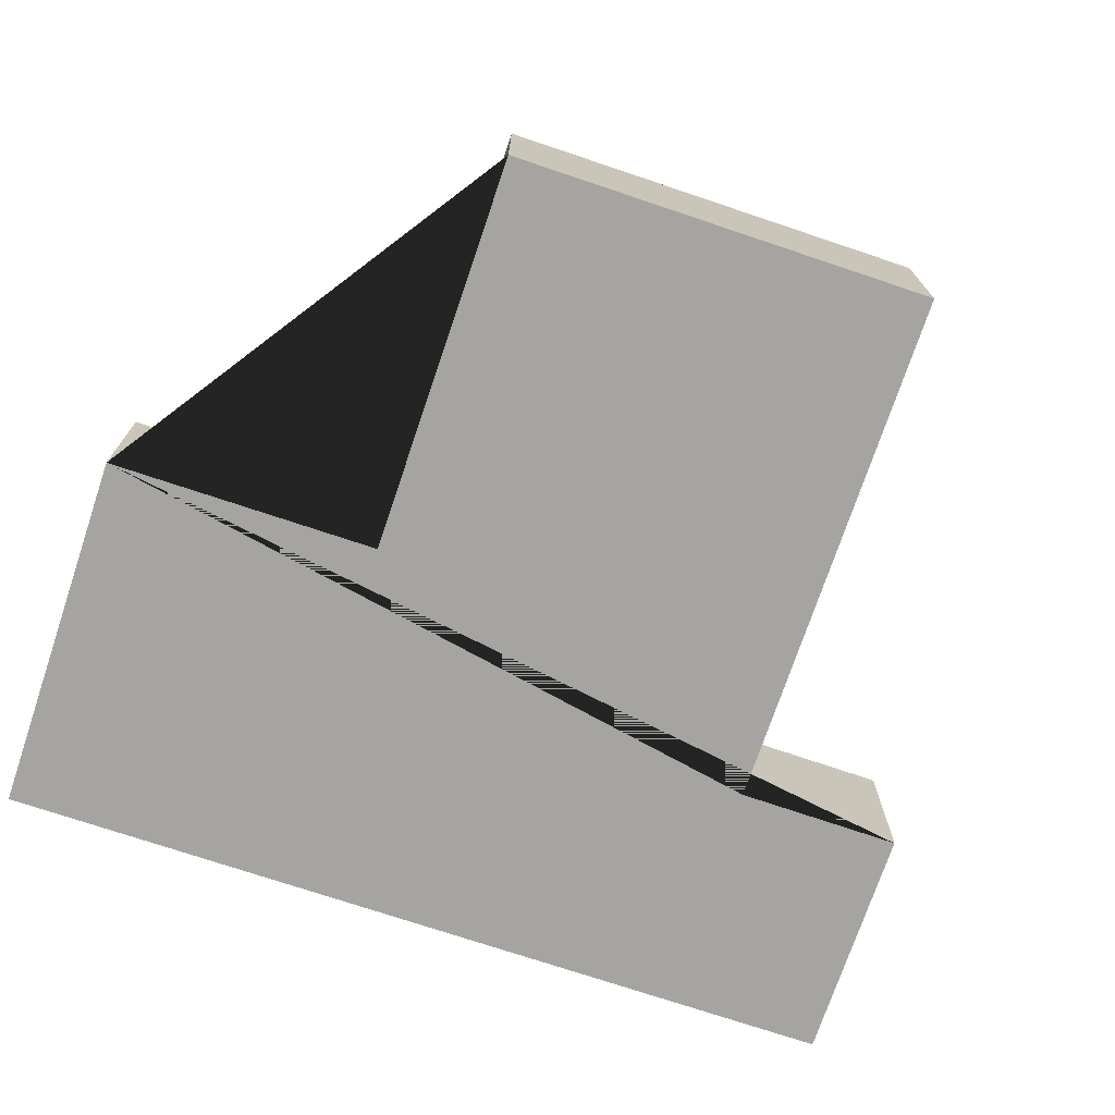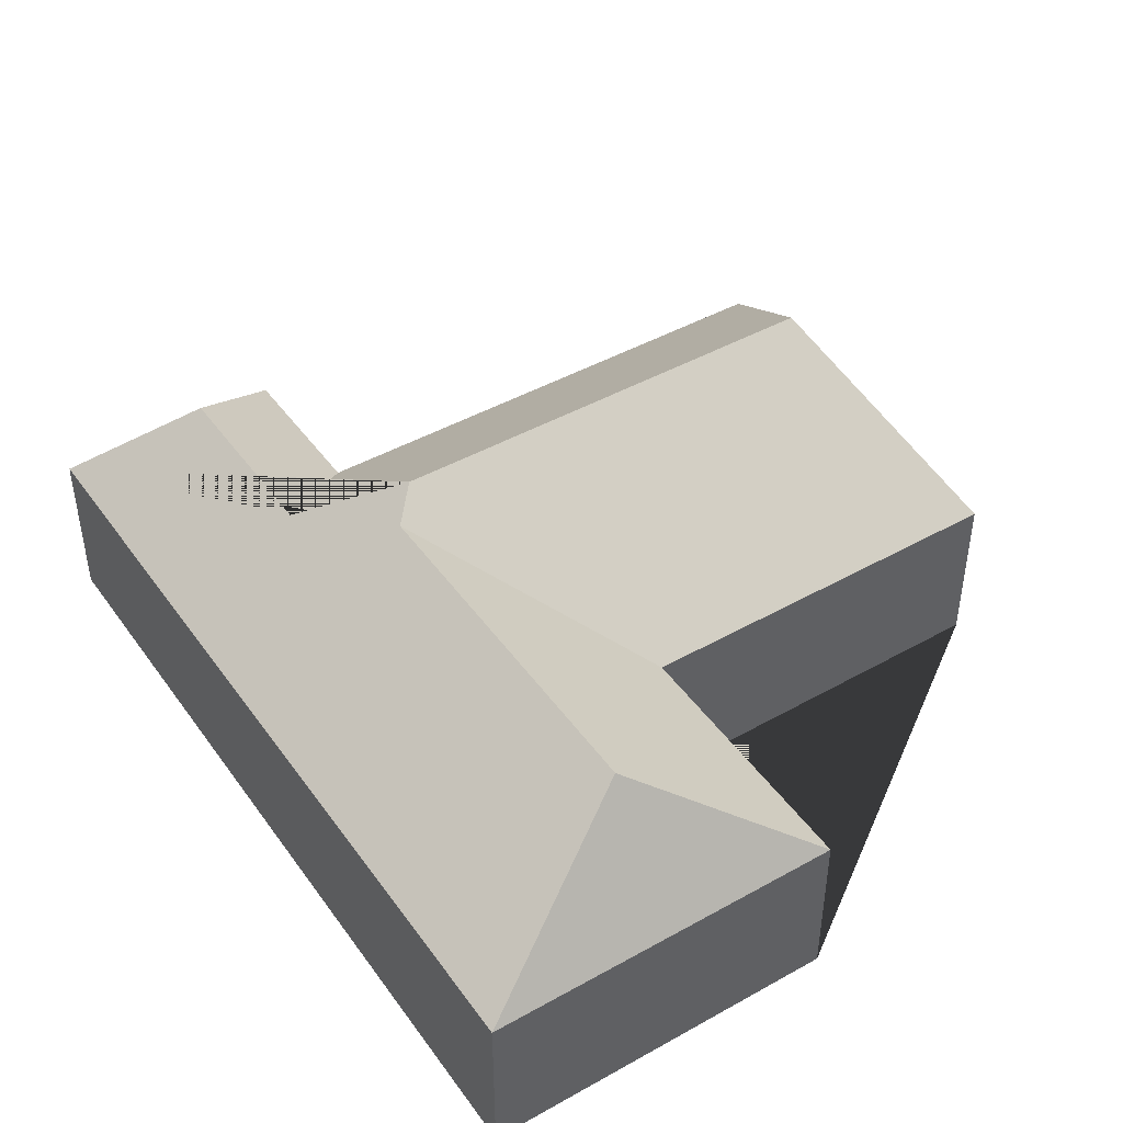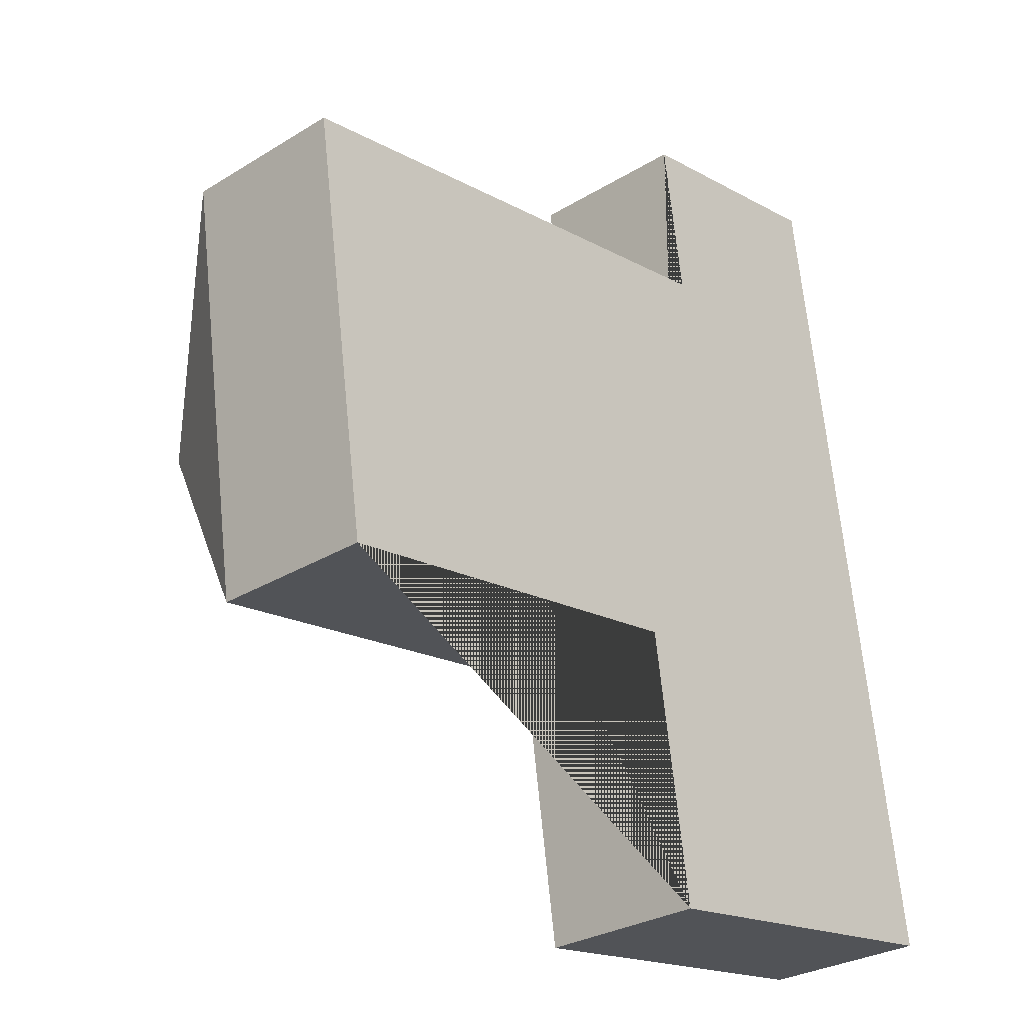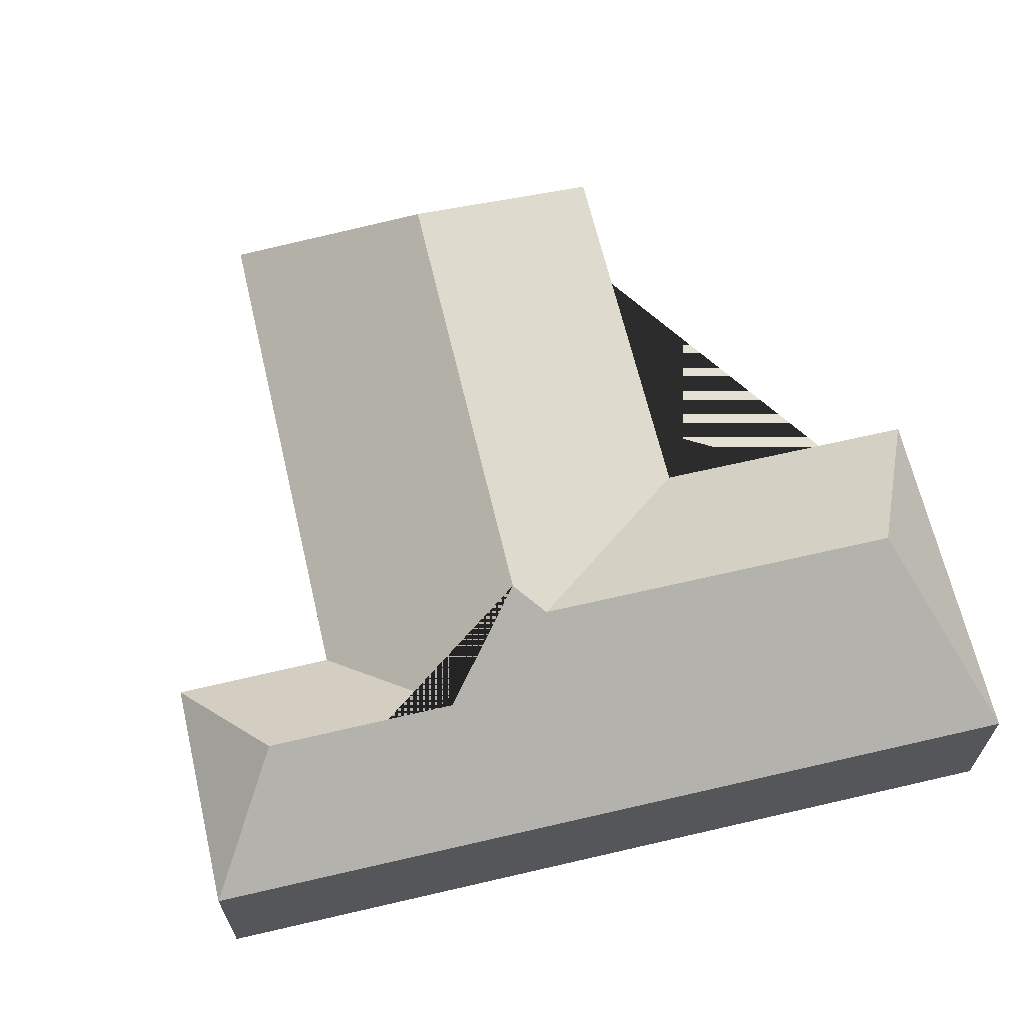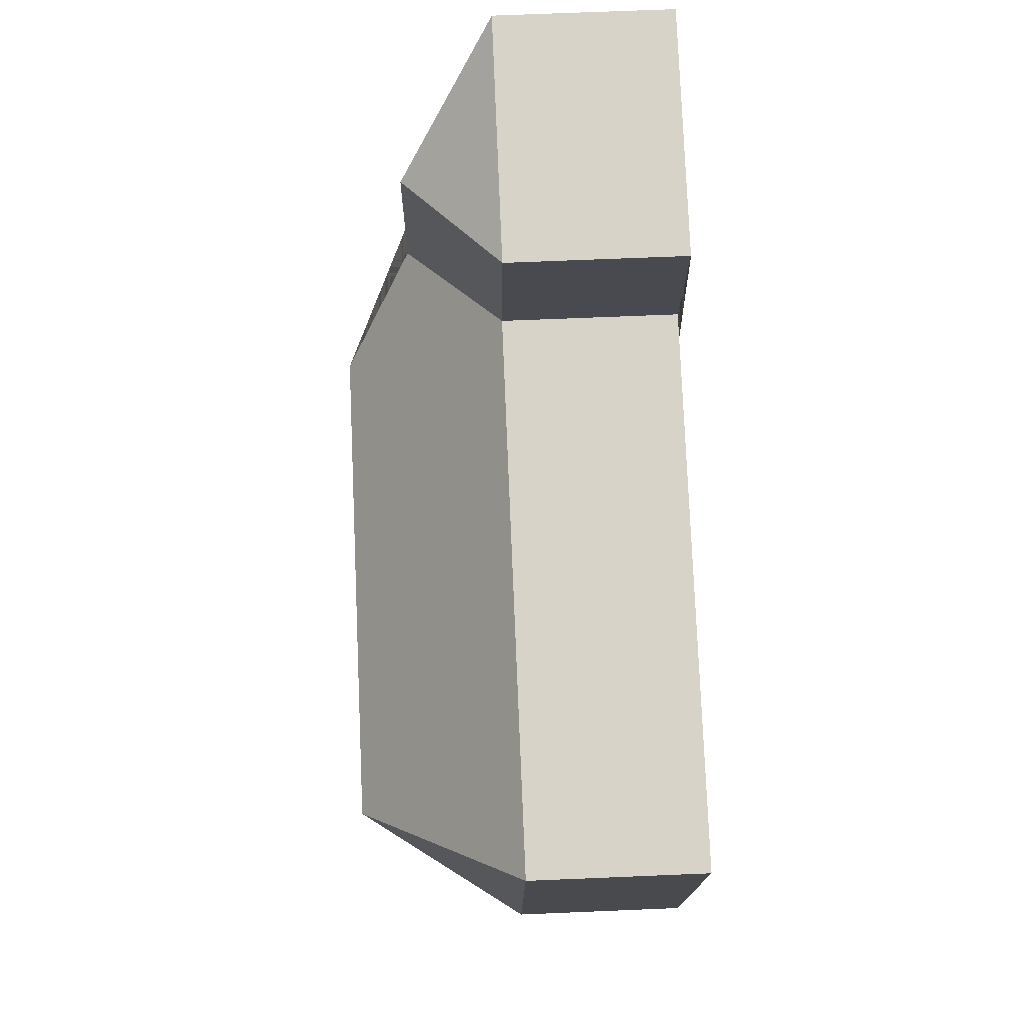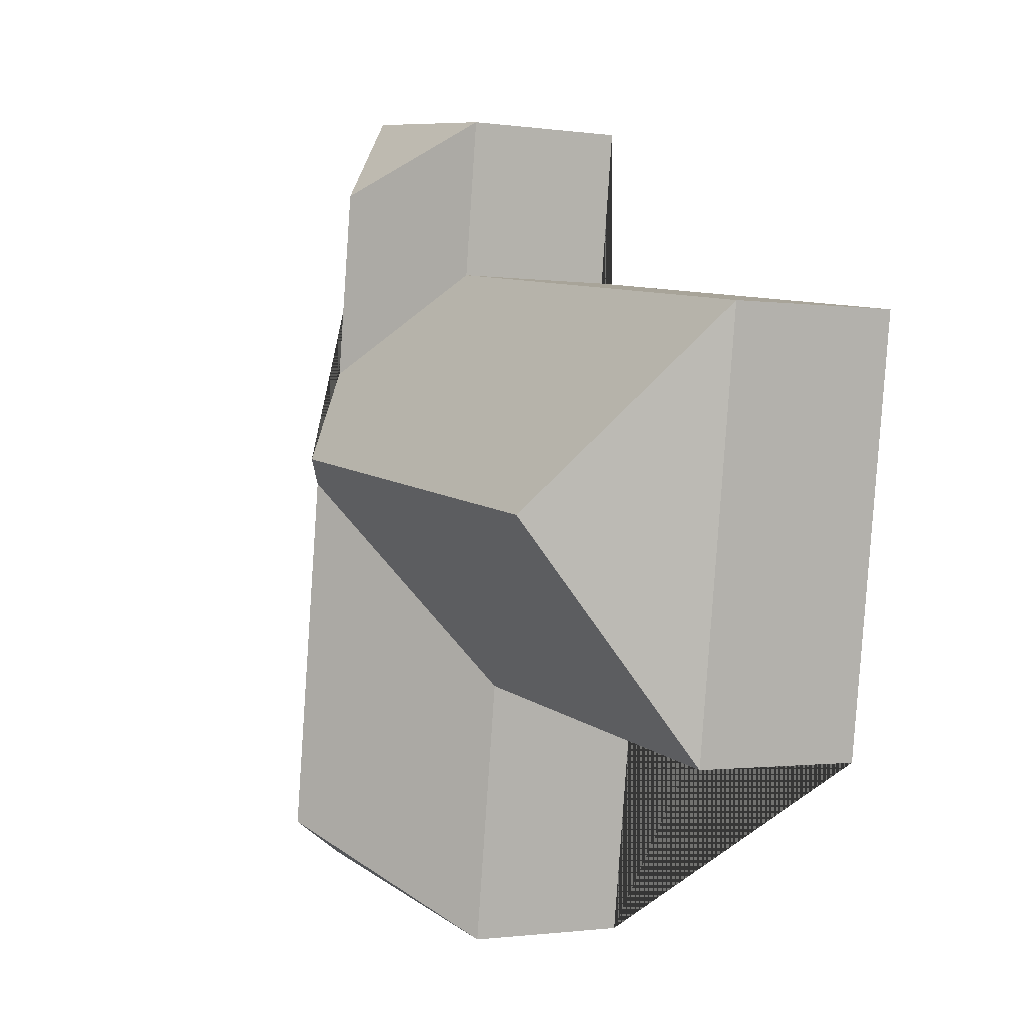
<metadata>
{"format":"obj","ext":"obj","renderer":"f3d","projection":"perspective","resolution":1024,"background":"white","views":[{"elev":-73.3,"azim":-116.9,"up":"+Y"},{"elev":44.6,"azim":138.6,"up":"+Y"},{"elev":-28.7,"azim":-47.3,"up":"+Z"},{"elev":65.6,"azim":68.5,"up":"+Y"},{"elev":68.1,"azim":-92.4,"up":"+Z"},{"elev":-1.1,"azim":-118.0,"up":"+Z"}]}
</metadata>
<code>
o BK39_500_017024_0007
v 243.1 75 -424.4
v 405.2 75 -400.7
v 317.1 135.6 -372.8
v 225.3 75 -303.9
v 47.67 75 -329.3
v 293 135.7 -208.4
v 73.22 144.8 -226.9
v 278.5 145 -197.3
v 312.9 115.5 -153.4
v 254.7 75 -108.5
v 20.36 75 -142.7
v 300.5 115.4 -67.23
v 244.5 75 -36.48
v 349.7 75 -21.09
v 243.1 0 -424.4
v 405.2 0 -400.7
v 349.7 0 -21.09
v 244.5 0 -36.48
v 254.7 0 -108.5
v 20.36 0 -142.7
v 47.67 0 -329.3
v 225.3 0 -303.9
f 13 10 9 12
f 13 12 14
f 6 4 1 3
f 1 2 3
f 14 2 3 6 8 9 12
f 10 11 7 8 9
f 11 5 7
f 5 4 6 8 7
f 15 16 17 18 19 20 21 22
f 1 15 16 2
f 2 16 17 14
f 14 17 18 13
f 13 18 19 10
f 10 19 20 11
f 11 20 21 5
f 5 21 22 4
f 4 22 15 1

</code>
